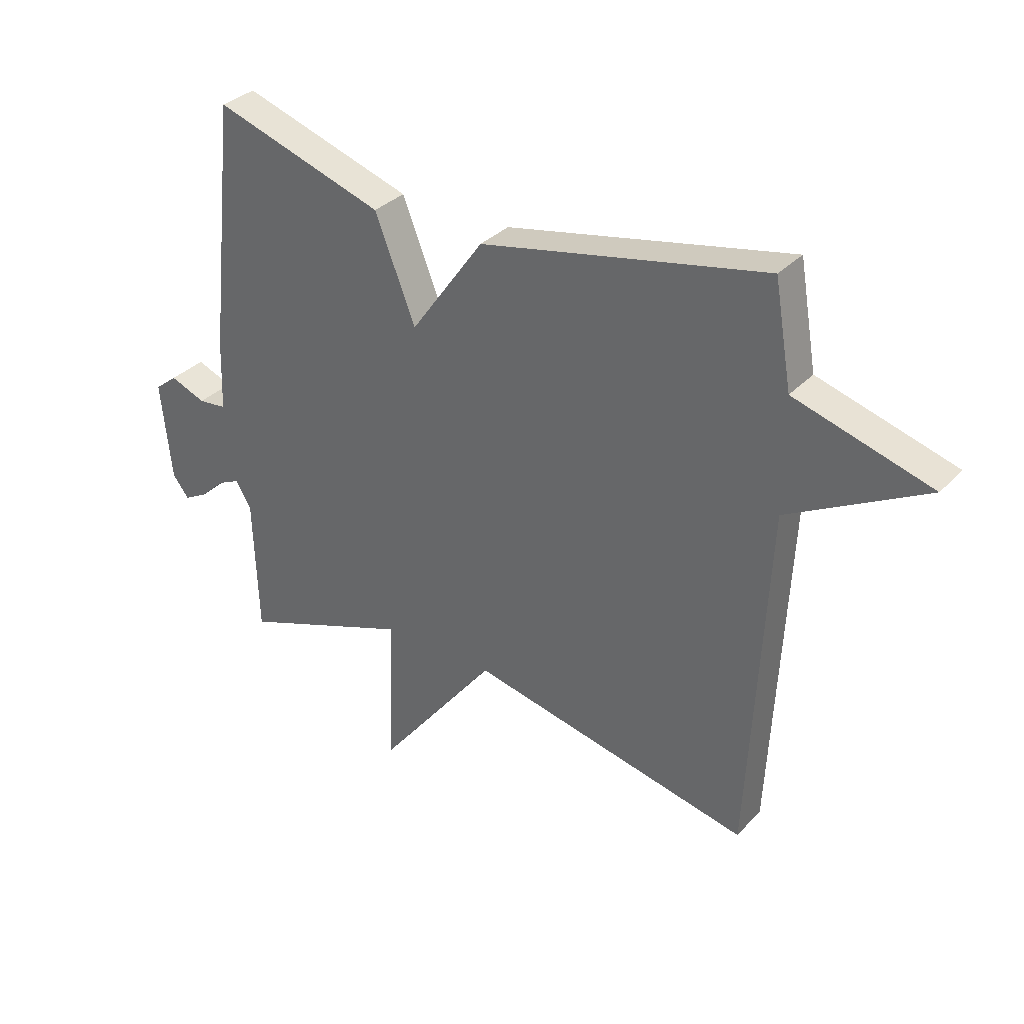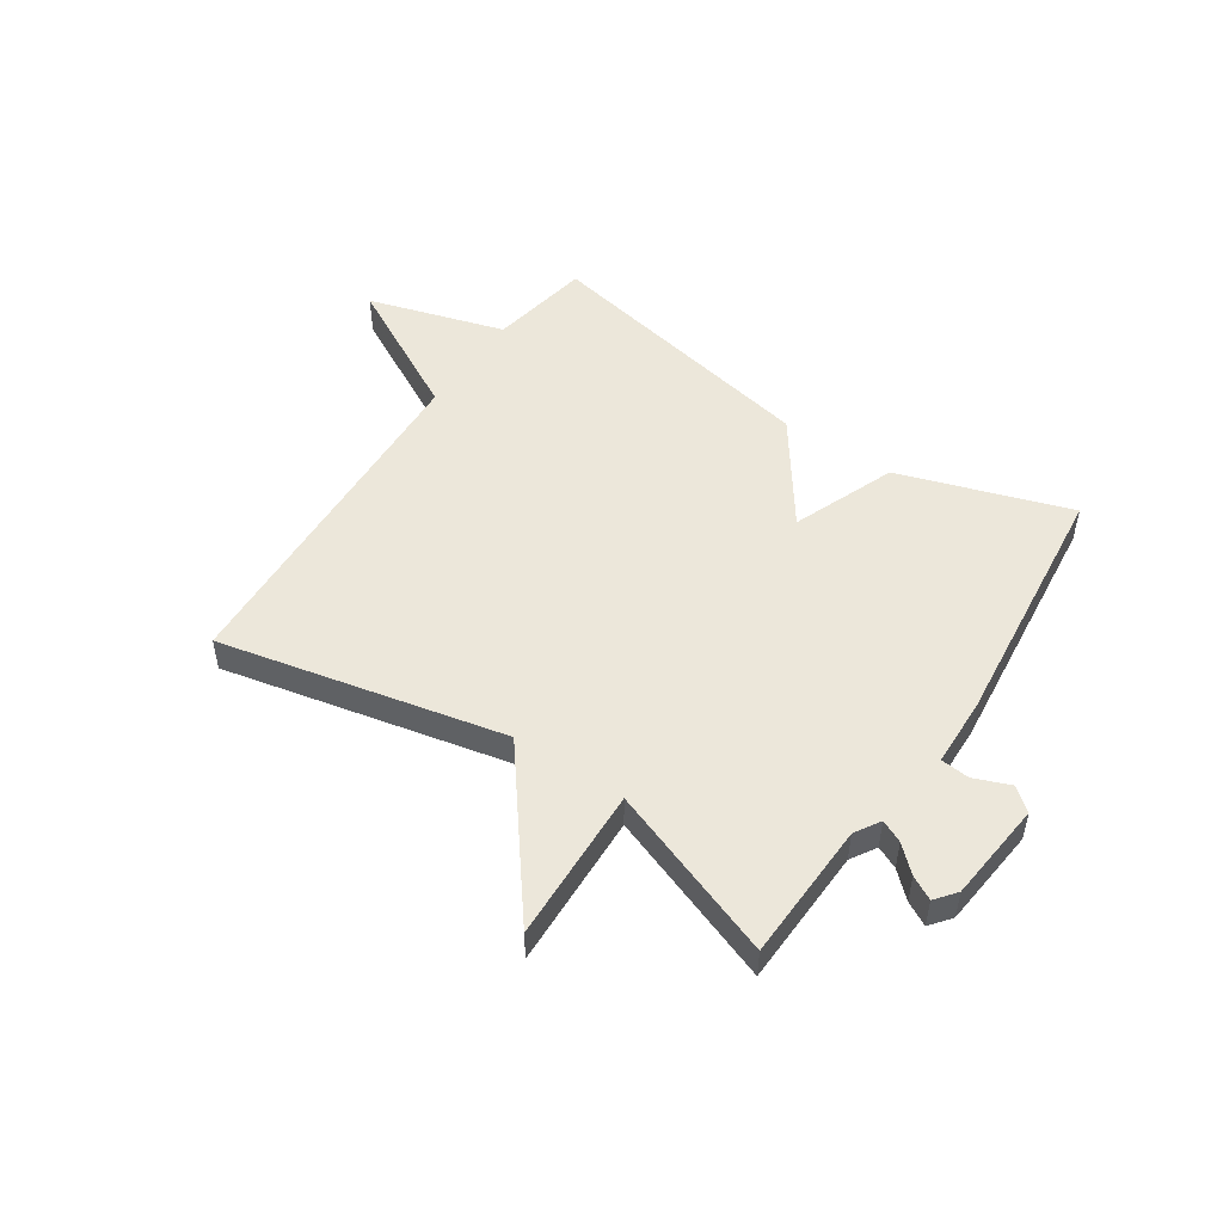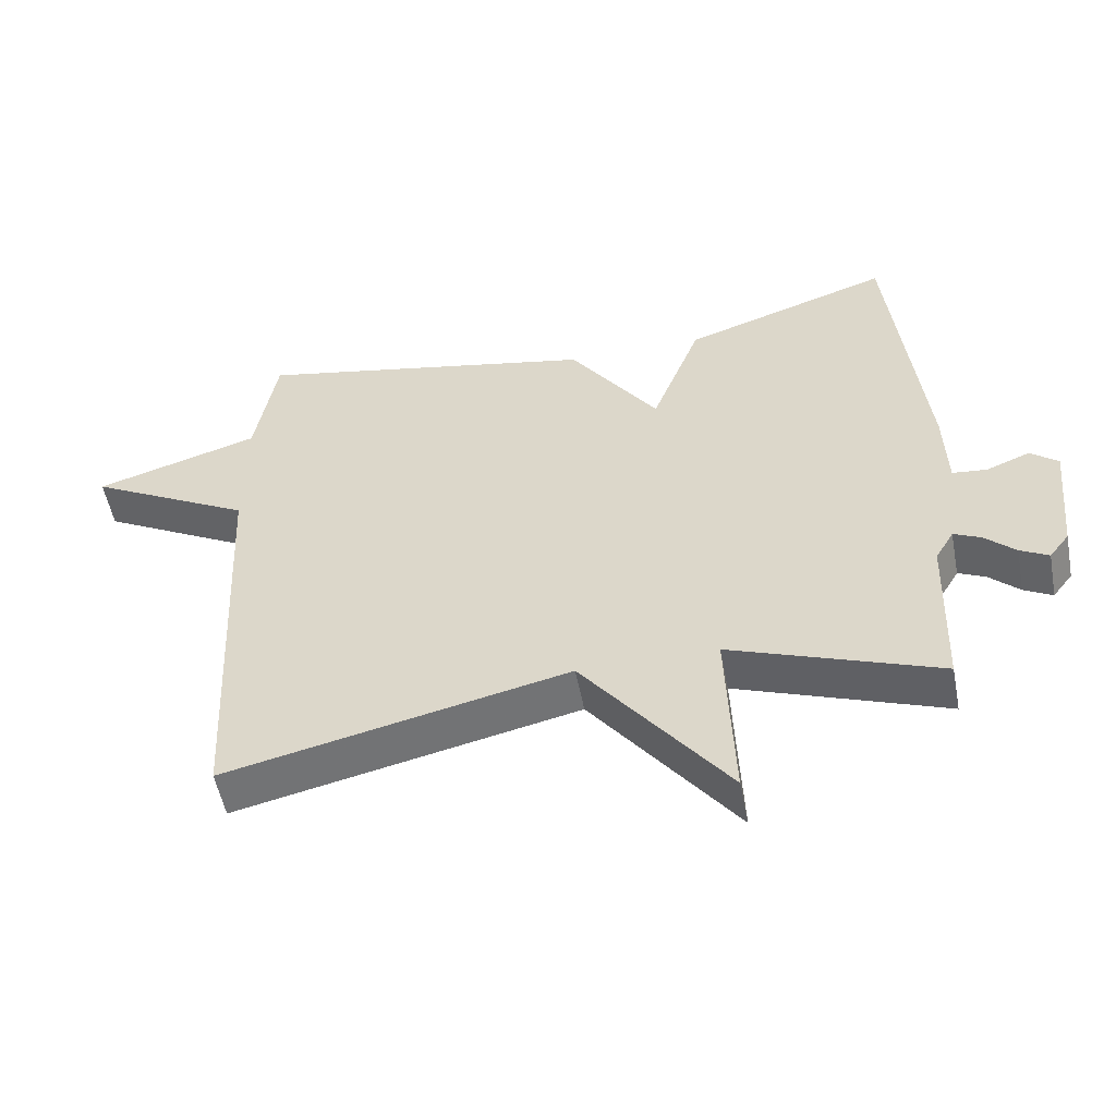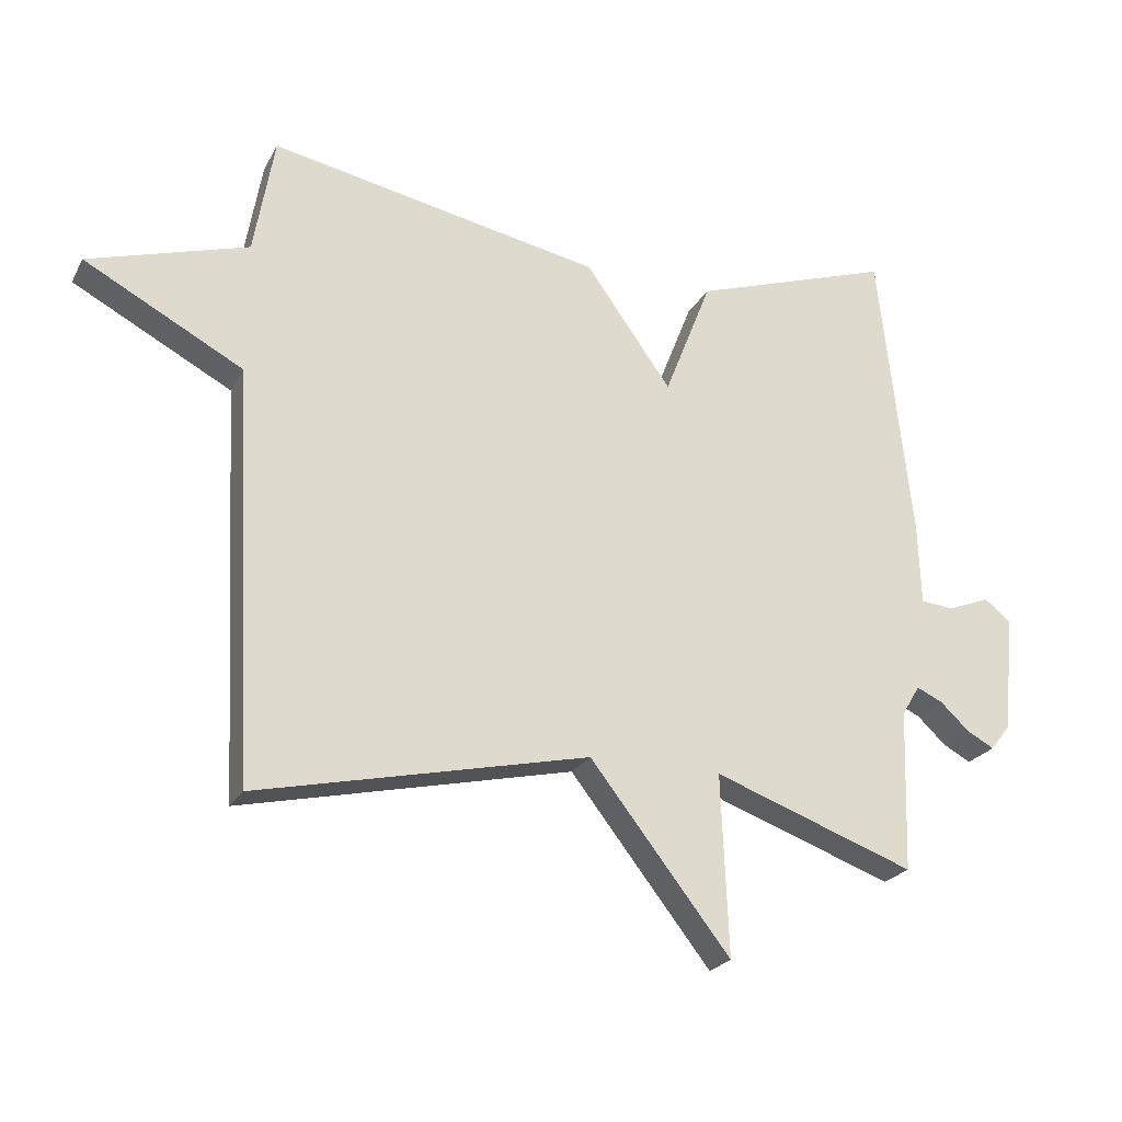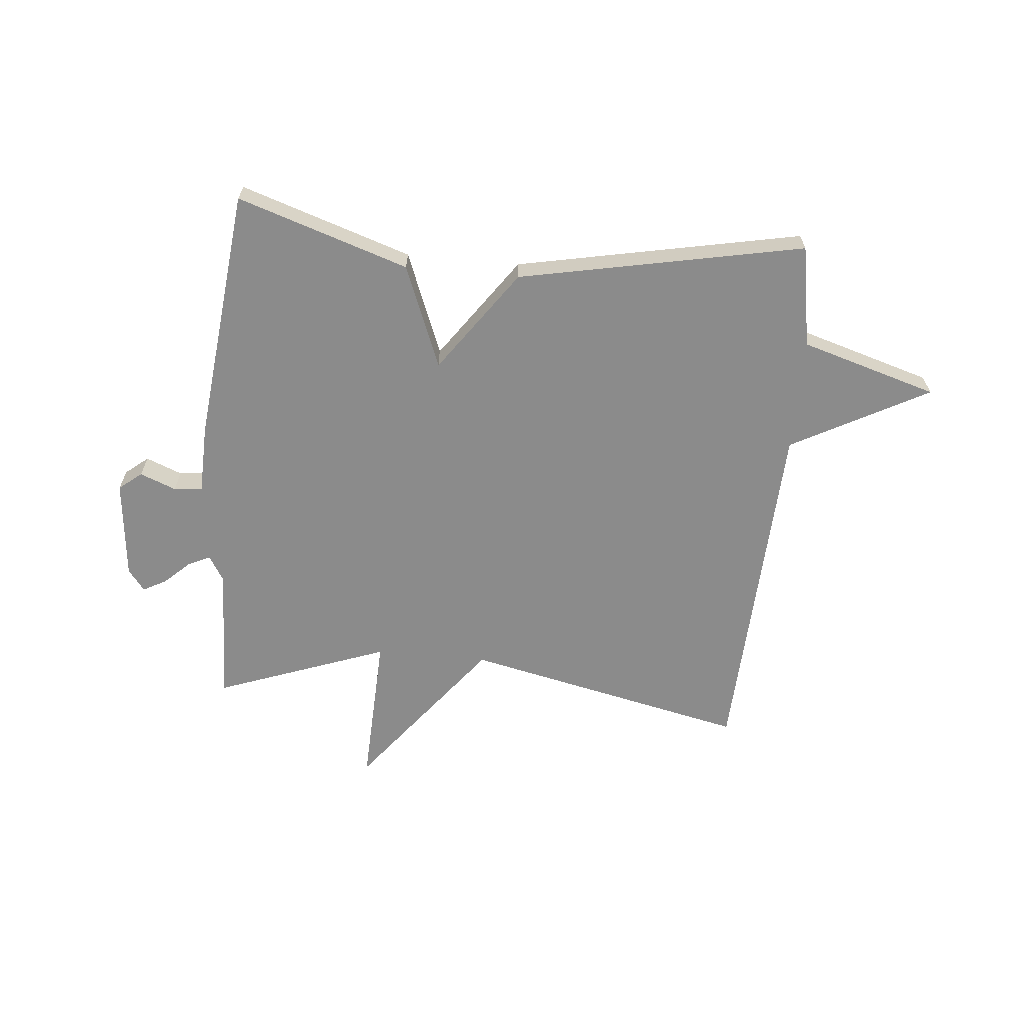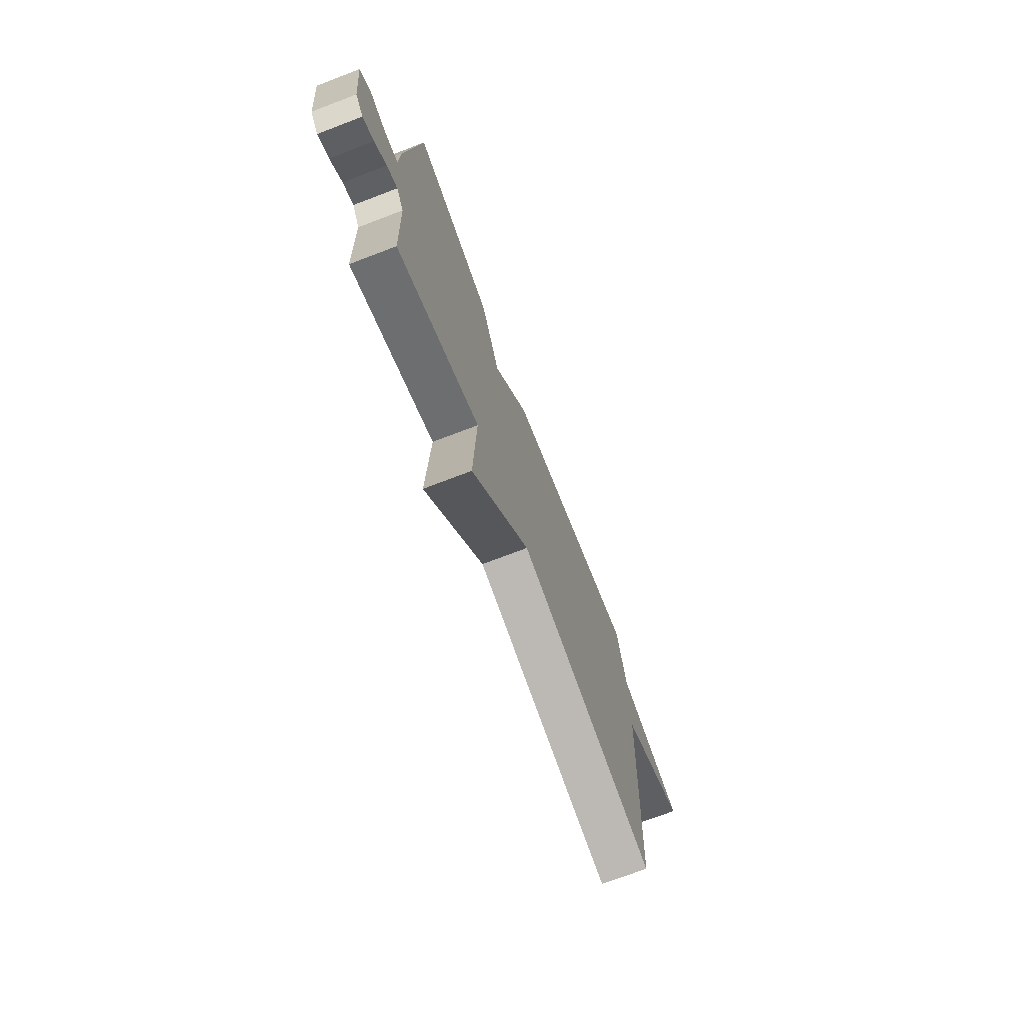
<metadata>
{"format":"obj","ext":"obj","renderer":"f3d","projection":"perspective","resolution":1024,"background":"white","views":[{"elev":33.0,"azim":35.6,"up":"+Z"},{"elev":50.6,"azim":-146.1,"up":"+Y"},{"elev":-53.1,"azim":-169.2,"up":"+Z"},{"elev":-23.1,"azim":158.1,"up":"+Z"},{"elev":-63.9,"azim":-5.2,"up":"+Y"},{"elev":-72.7,"azim":-69.1,"up":"+Z"}]}
</metadata>
<code>
v -0.5 0.07 0.5
v -0.2 0.07 0.401
v -0.129 0.07 0.22
v 0 0.07 0.401
v 0.5 0.07 0.5
v 0.531 0.07 0.321
v 0.771 0.07 0.249
v 0.531 0.07 0.121
v 0.5 0.07 -0.5
v 0.002 0.07 -0.39
v -0.209 0.07 -0.661
v -0.198 0.07 -0.39
v -0.5 0.07 -0.5
v -0.508 0.07 -0.257
v -0.535 0.07 -0.212
v -0.574 0.07 -0.23
v -0.618 0.07 -0.271
v -0.659 0.07 -0.293
v -0.688 0.07 -0.256
v -0.706 0.07 -0.08
v -0.666 0.07 -0.048
v -0.603 0.07 -0.073
v -0.553 0.07 -0.068
v -0.549 0.07 0.053
v -0.5 0 0.5
v -0.2 0 0.401
v -0.129 0 0.22
v 0 0 0.401
v 0.5 0 0.5
v 0.531 0 0.321
v 0.771 0 0.249
v 0.531 0 0.121
v 0.5 0 -0.5
v 0.002 0 -0.39
v -0.209 0 -0.661
v -0.198 0 -0.39
v -0.5 0 -0.5
v -0.508 0 -0.257
v -0.535 0 -0.212
v -0.574 0 -0.23
v -0.618 0 -0.271
v -0.659 0 -0.293
v -0.688 0 -0.256
v -0.706 0 -0.08
v -0.666 0 -0.048
v -0.603 0 -0.073
v -0.553 0 -0.068
v -0.549 0 0.053
f 1 2 3
f 24 1 3
f 23 24 3
f 20 21 22
f 19 20 22
f 18 19 22
f 17 18 22
f 16 17 22
f 15 16 22 23
f 14 15 23 3
f 12 13 14 3
f 4 5 6
f 3 4 6
f 12 3 6
f 11 12 6
f 10 11 6
f 8 9 10 6
f 6 7 8
f 27 26 25
f 27 25 48
f 27 48 47
f 46 45 44
f 46 44 43
f 46 43 42
f 46 42 41
f 46 41 40
f 47 46 40 39
f 27 47 39 38
f 27 38 37 36
f 30 29 28
f 30 28 27
f 30 27 36
f 30 36 35
f 30 35 34
f 30 34 33 32
f 32 31 30
f 1 25 26 2
f 2 26 27 3
f 3 27 28 4
f 4 28 29 5
f 5 29 30 6
f 6 30 31 7
f 7 31 32 8
f 8 32 33 9
f 9 33 34 10
f 10 34 35 11
f 11 35 36 12
f 12 36 37 13
f 13 37 38 14
f 14 38 39 15
f 15 39 40 16
f 16 40 41 17
f 17 41 42 18
f 18 42 43 19
f 19 43 44 20
f 20 44 45 21
f 21 45 46 22
f 22 46 47 23
f 23 47 48 24
f 24 48 25 1

</code>
